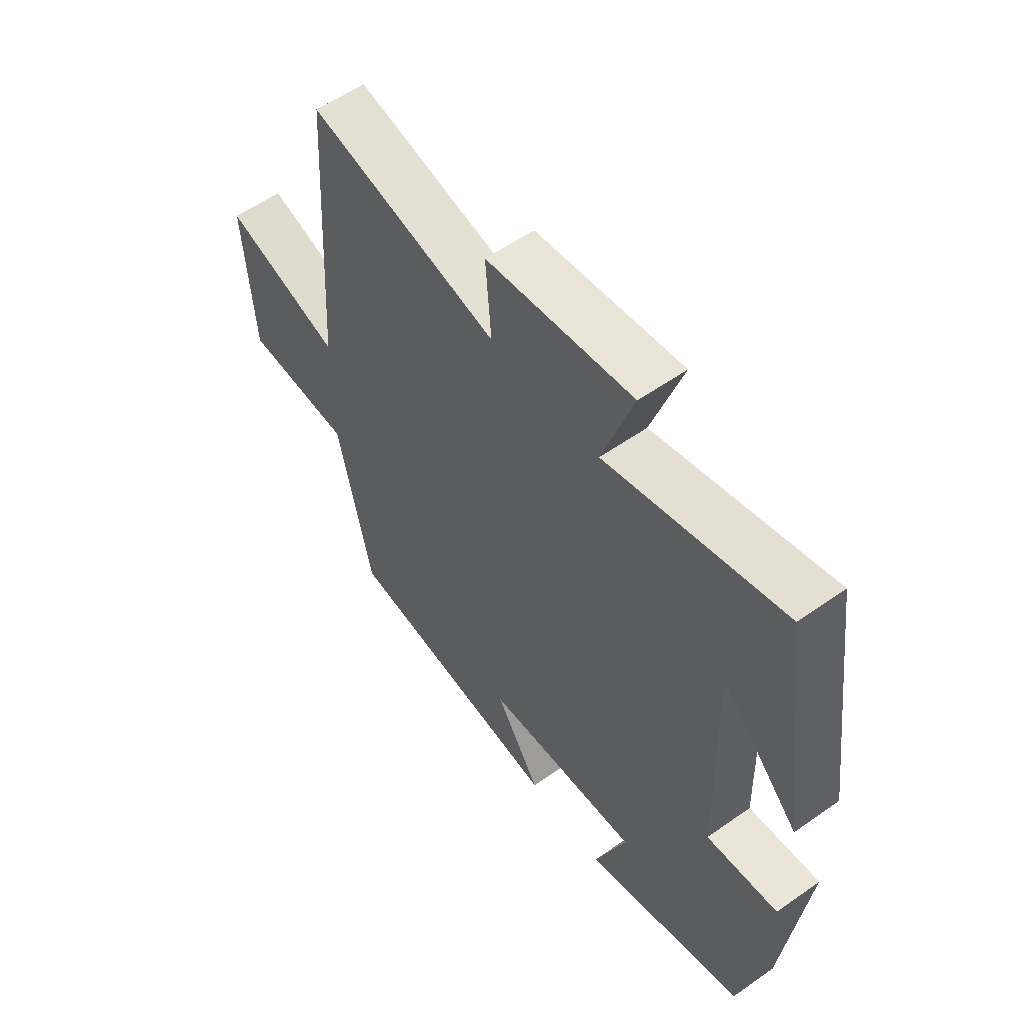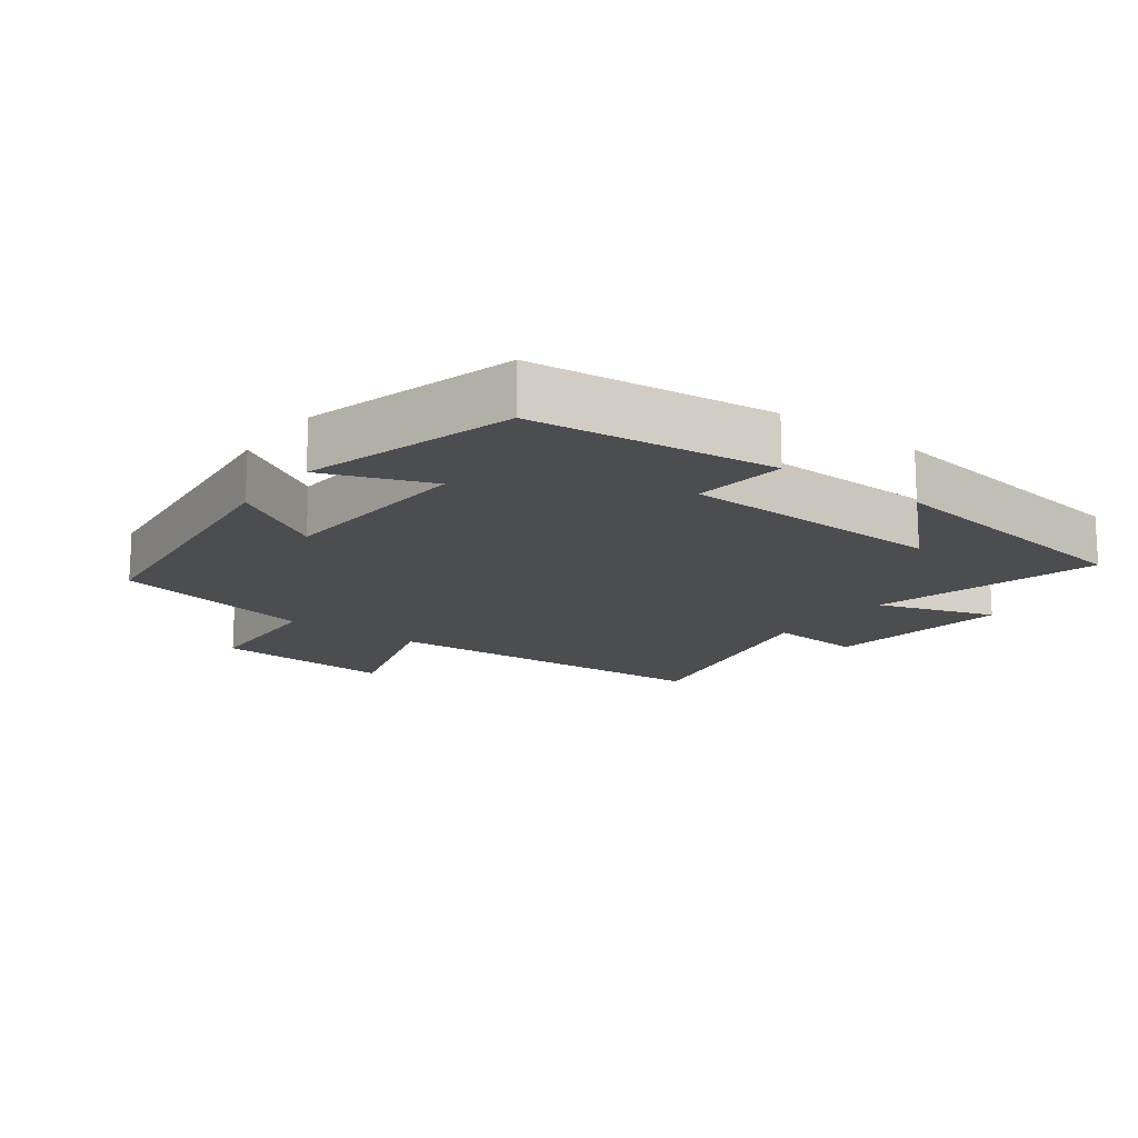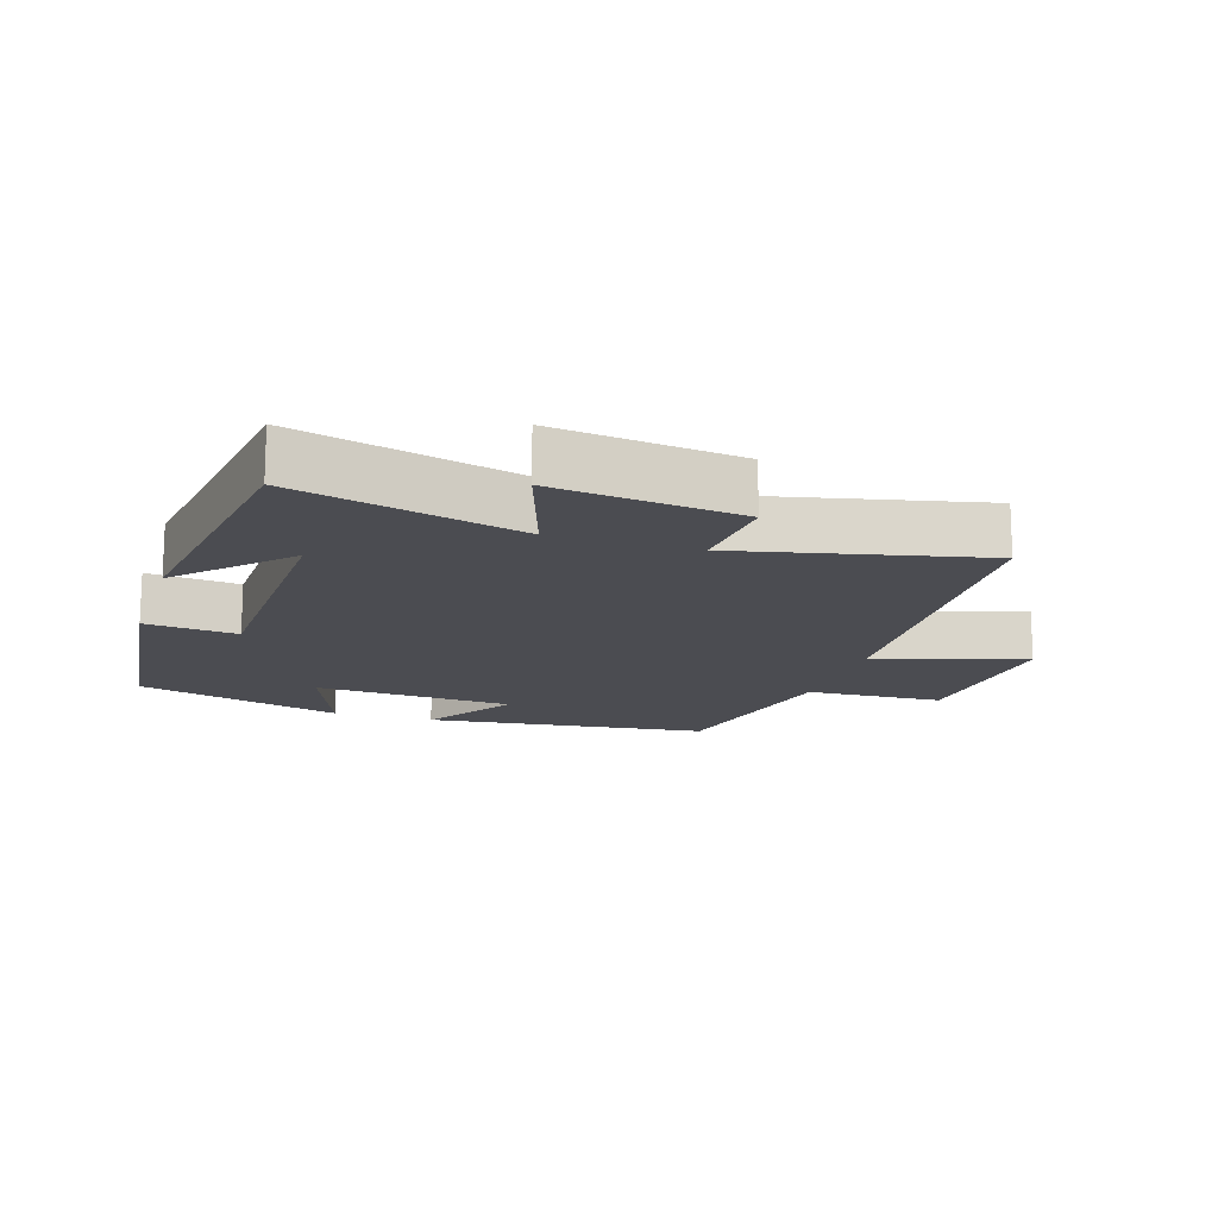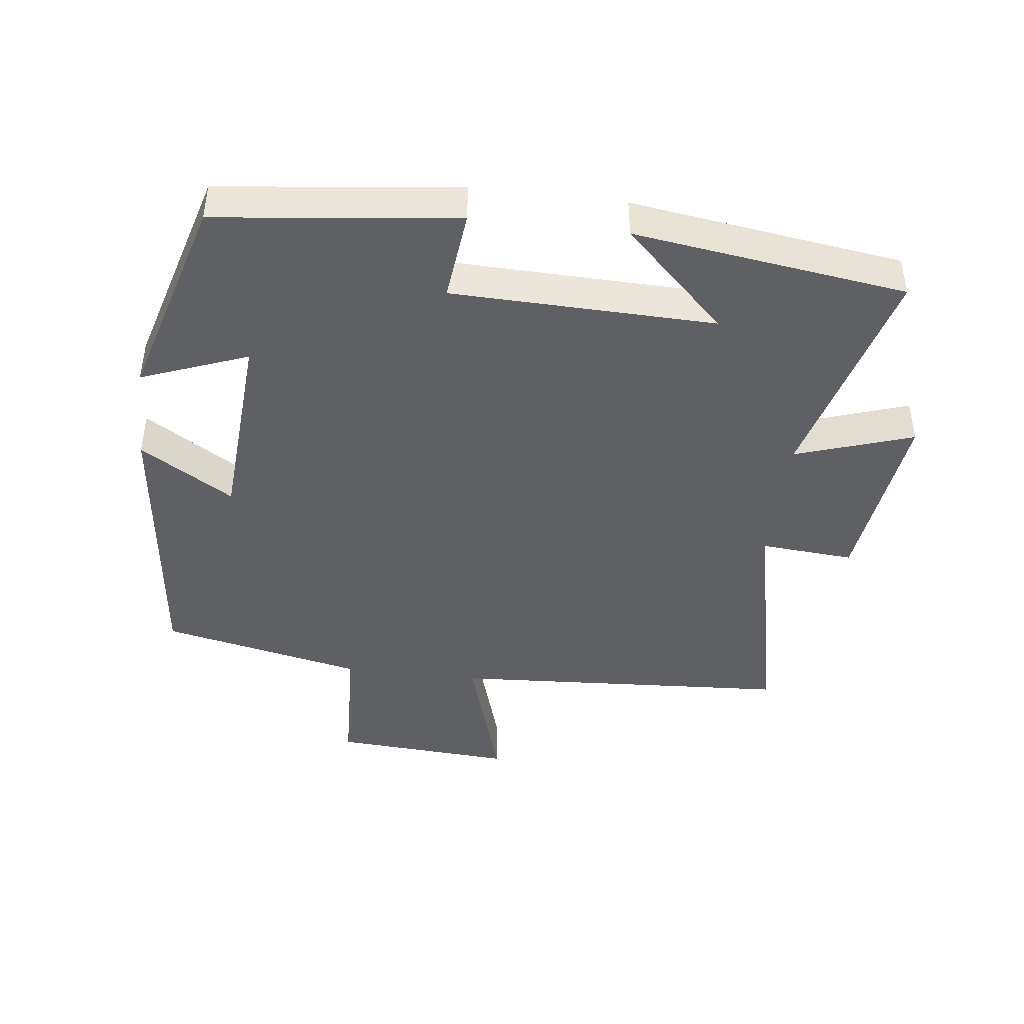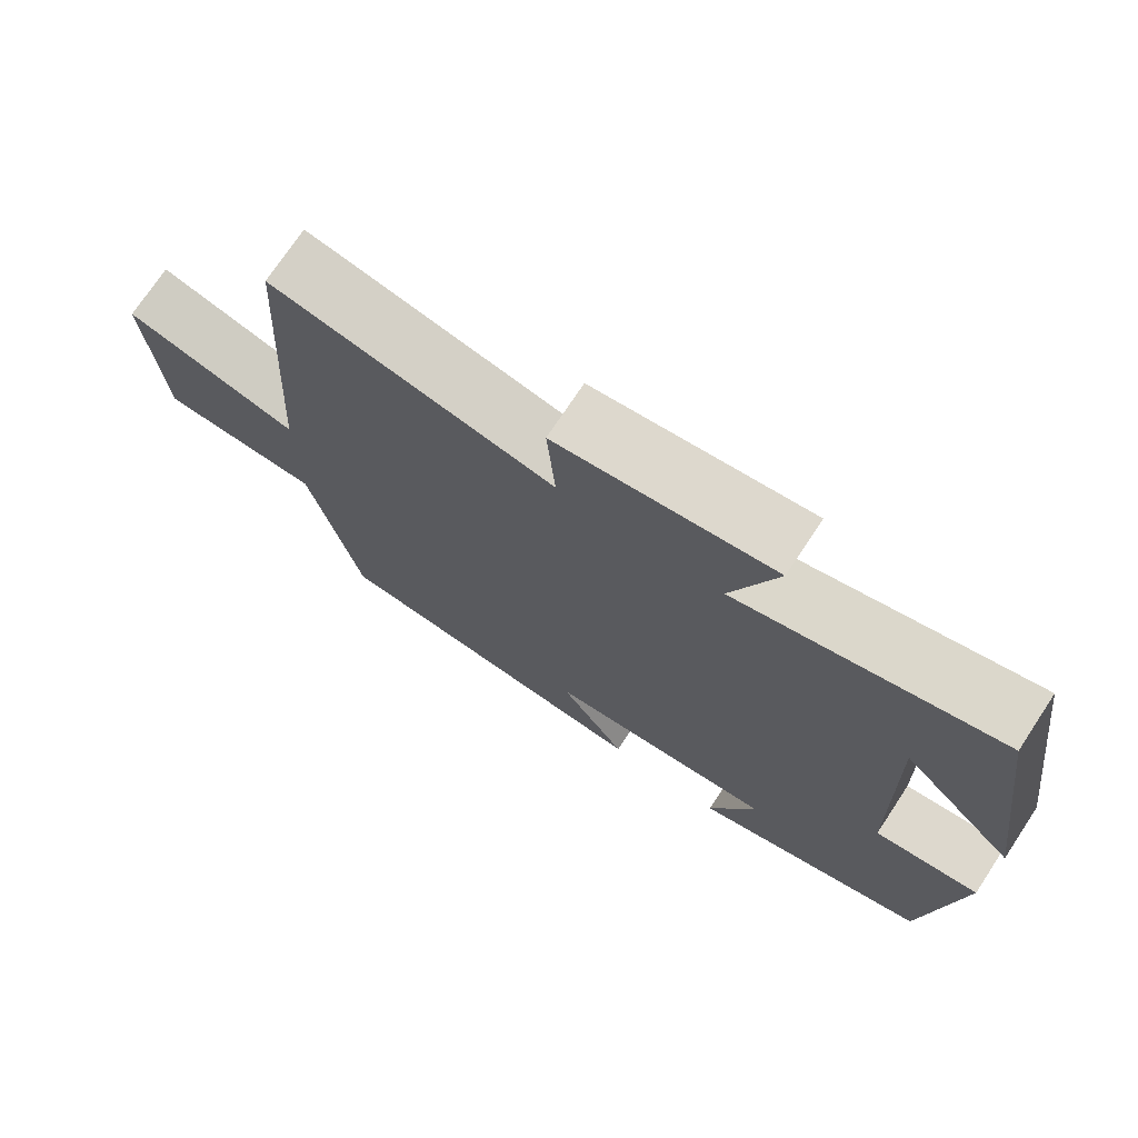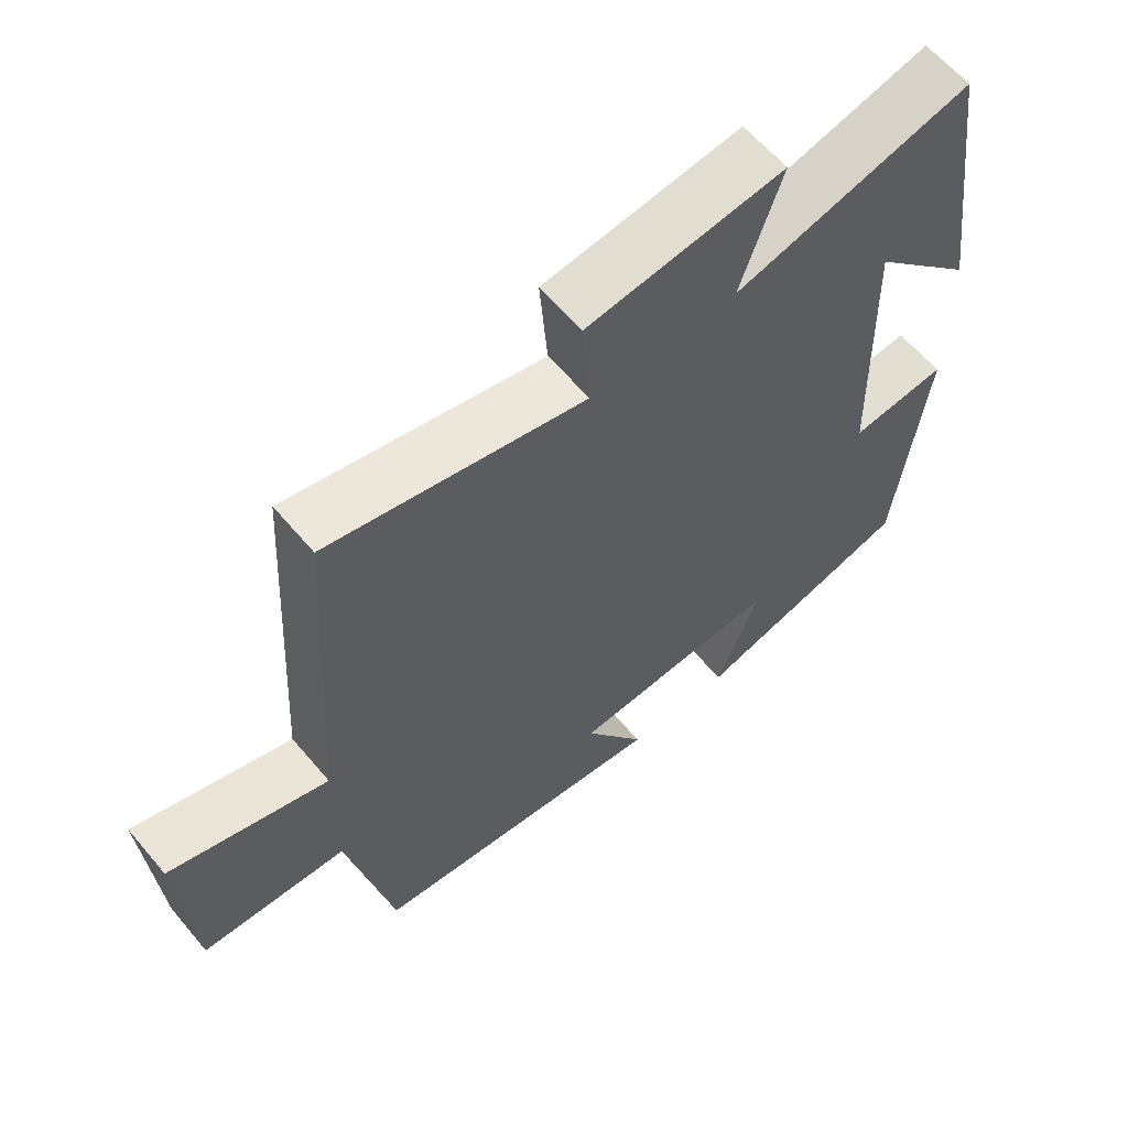
<metadata>
{"format":"obj","ext":"obj","renderer":"f3d","projection":"perspective","resolution":1024,"background":"white","views":[{"elev":56.7,"azim":-126.3,"up":"+Z"},{"elev":-15.7,"azim":-126.7,"up":"+Y"},{"elev":-15.3,"azim":-17.6,"up":"+Y"},{"elev":-43.7,"azim":-96.9,"up":"+Y"},{"elev":73.5,"azim":-146.5,"up":"+Z"},{"elev":61.3,"azim":140.0,"up":"+Z"}]}
</metadata>
<code>
v 0.435 0.07 -0.451
v 0.007 0.07 -0.5
v 0.094 0.07 -0.36
v -0.206 0.07 -0.34
v -0.145 0.07 -0.5
v -0.457 0.07 -0.41
v -0.5 0.07 -0.048
v -0.362 0.07 -0.063
v -0.352 0.07 0.333
v -0.5 0.07 0.18
v -0.443 0.07 0.59
v -0.104 0.07 0.5
v -0.163 0.07 0.677
v 0.117 0.07 0.641
v 0.106 0.07 0.5
v 0.469 0.07 0.58
v 0.5 0.07 0.066
v 0.725 0.07 0.135
v 0.707 0.07 -0.137
v 0.5 0.07 -0.146
v 0.435 0 -0.451
v 0.007 0 -0.5
v 0.094 0 -0.36
v -0.206 0 -0.34
v -0.145 0 -0.5
v -0.457 0 -0.41
v -0.5 0 -0.048
v -0.362 0 -0.063
v -0.352 0 0.333
v -0.5 0 0.18
v -0.443 0 0.59
v -0.104 0 0.5
v -0.163 0 0.677
v 0.117 0 0.641
v 0.106 0 0.5
v 0.469 0 0.58
v 0.5 0 0.066
v 0.725 0 0.135
v 0.707 0 -0.137
v 0.5 0 -0.146
f 17 18 19 20
f 15 16 17 20
f 15 20 1
f 12 13 14 15
f 12 15 1
f 9 10 11
f 9 11 12 1
f 5 6 7 8
f 4 5 8
f 3 4 8 9
f 1 2 3
f 1 3 9
f 40 39 38 37
f 40 37 36 35
f 21 40 35
f 35 34 33 32
f 21 35 32
f 31 30 29
f 21 32 31 29
f 28 27 26 25
f 28 25 24
f 29 28 24 23
f 23 22 21
f 29 23 21
f 1 21 22 2
f 2 22 23 3
f 3 23 24 4
f 4 24 25 5
f 5 25 26 6
f 6 26 27 7
f 7 27 28 8
f 8 28 29 9
f 9 29 30 10
f 10 30 31 11
f 11 31 32 12
f 12 32 33 13
f 13 33 34 14
f 14 34 35 15
f 15 35 36 16
f 16 36 37 17
f 17 37 38 18
f 18 38 39 19
f 19 39 40 20
f 20 40 21 1

</code>
